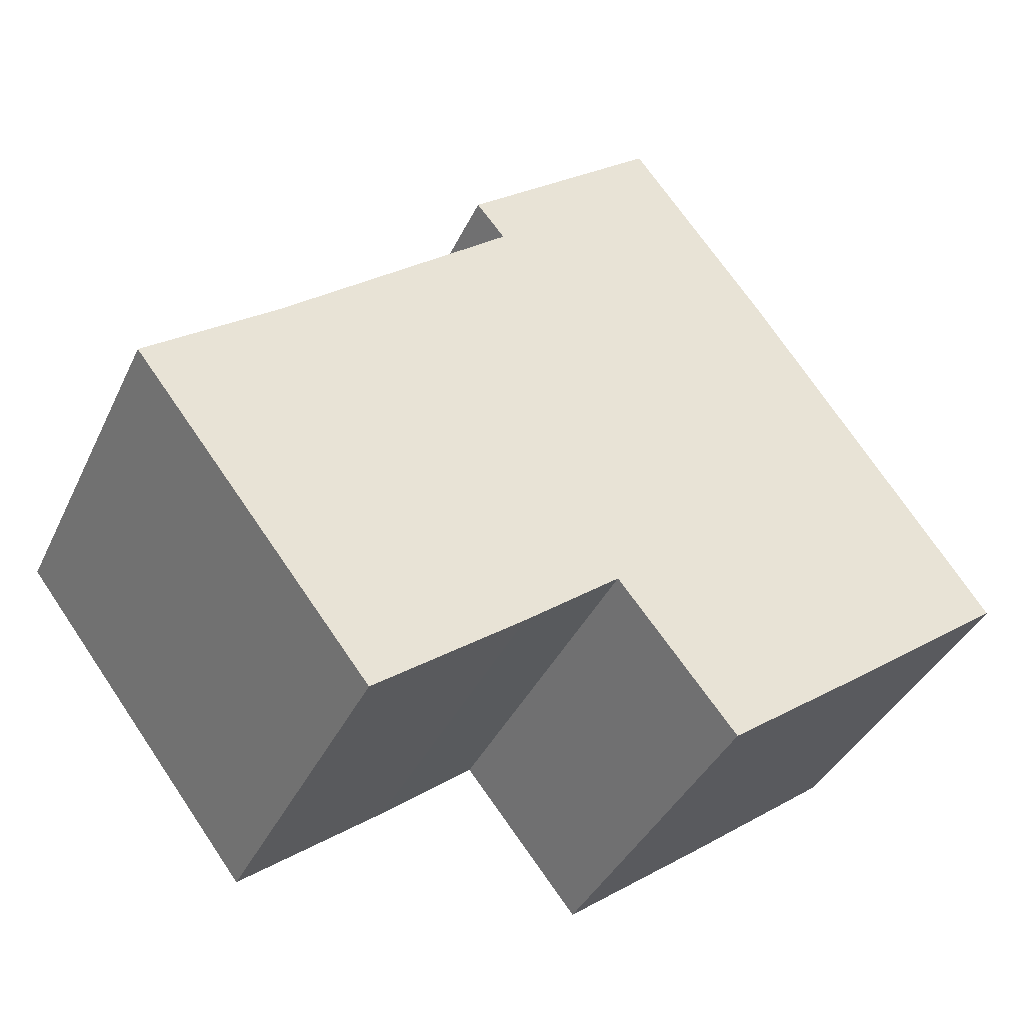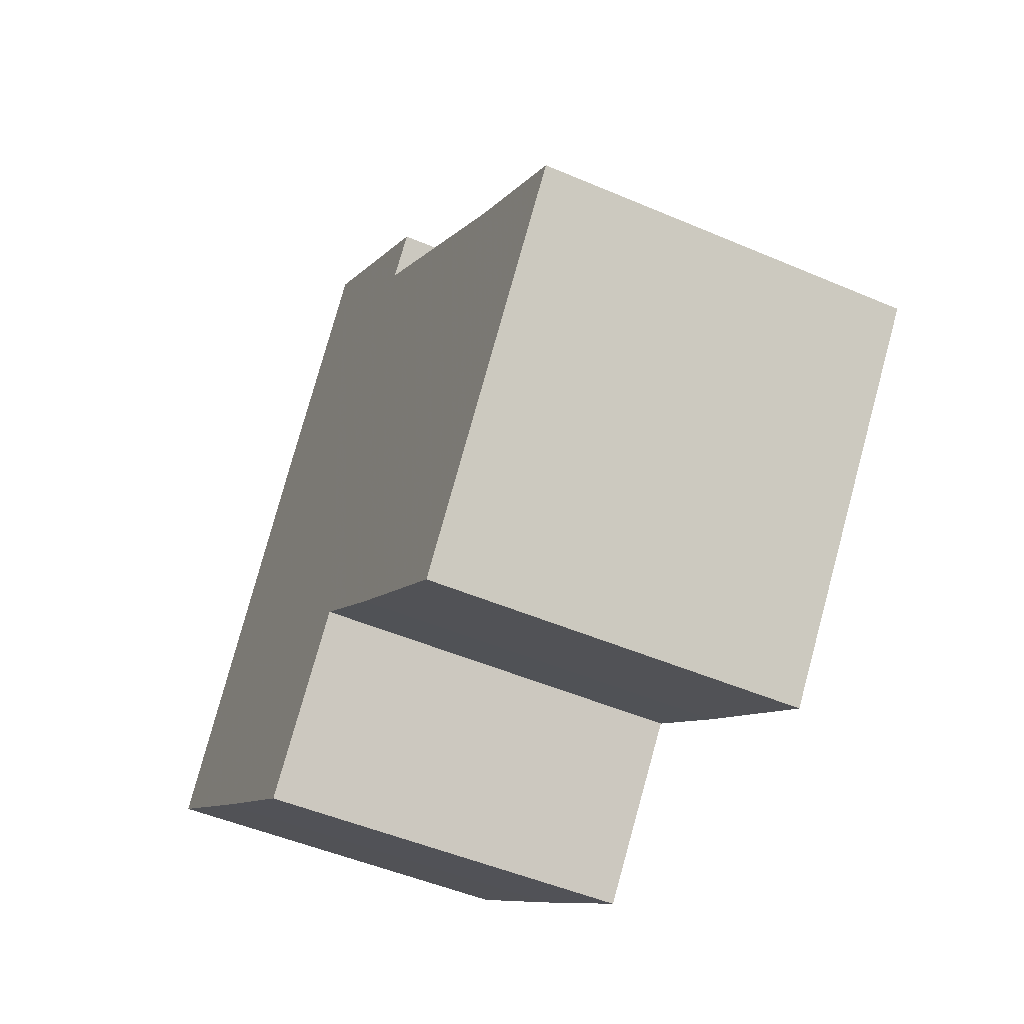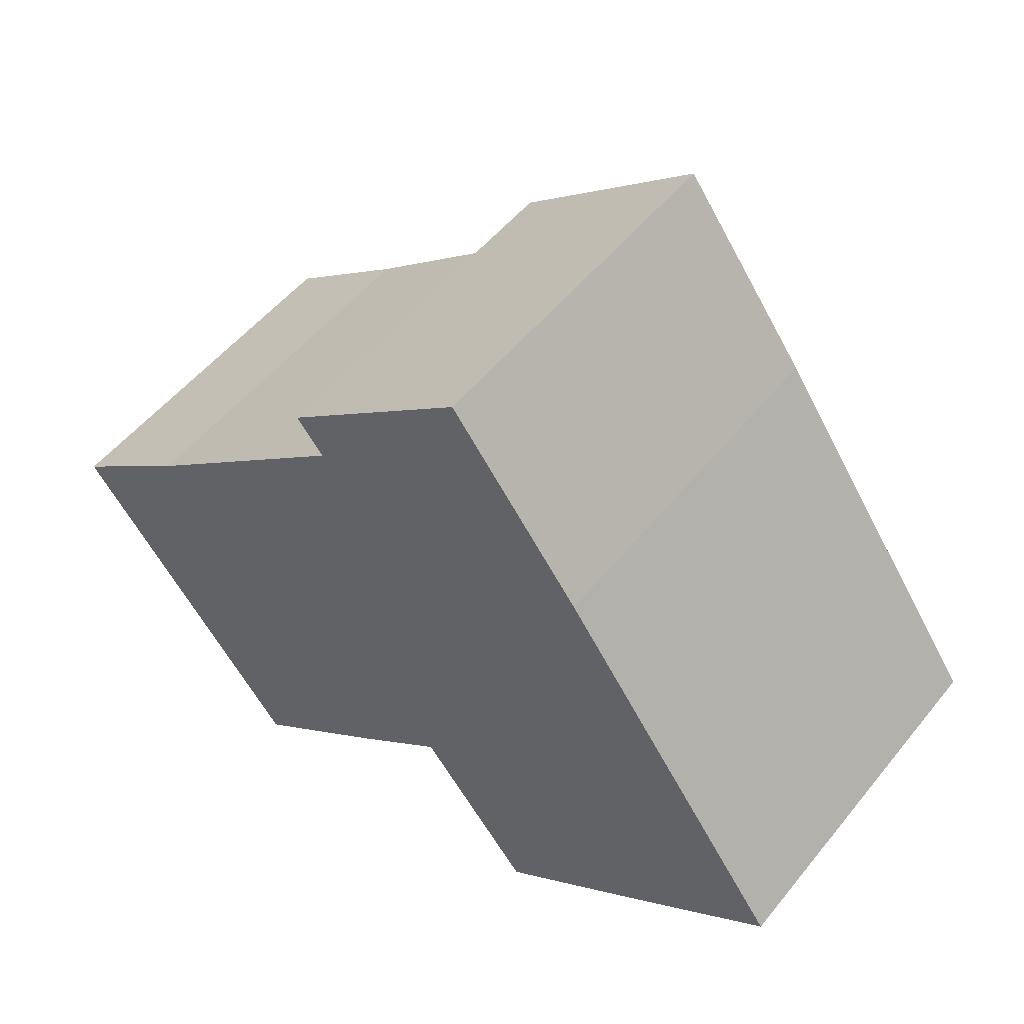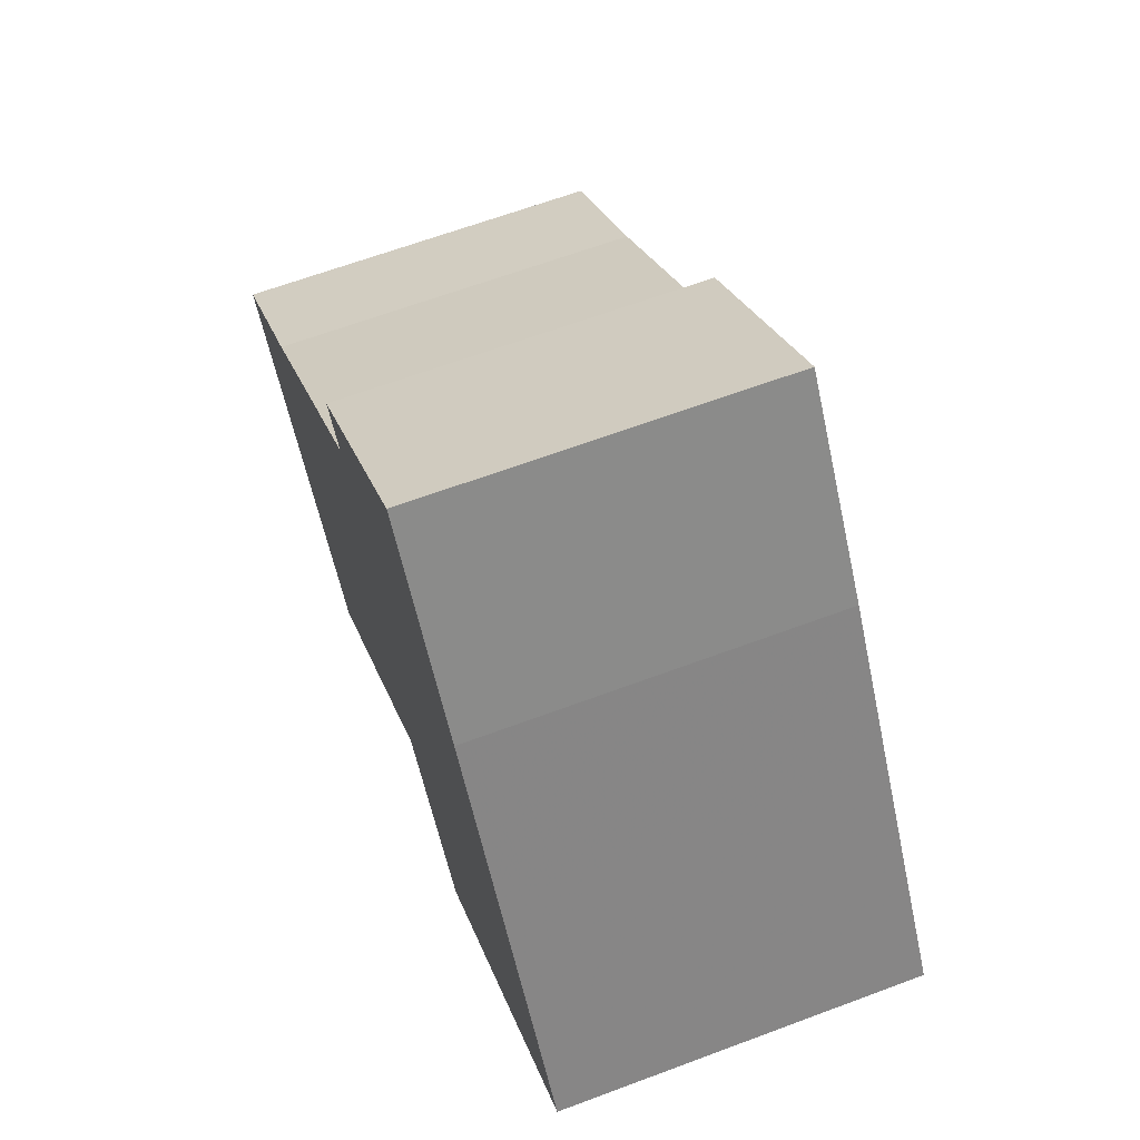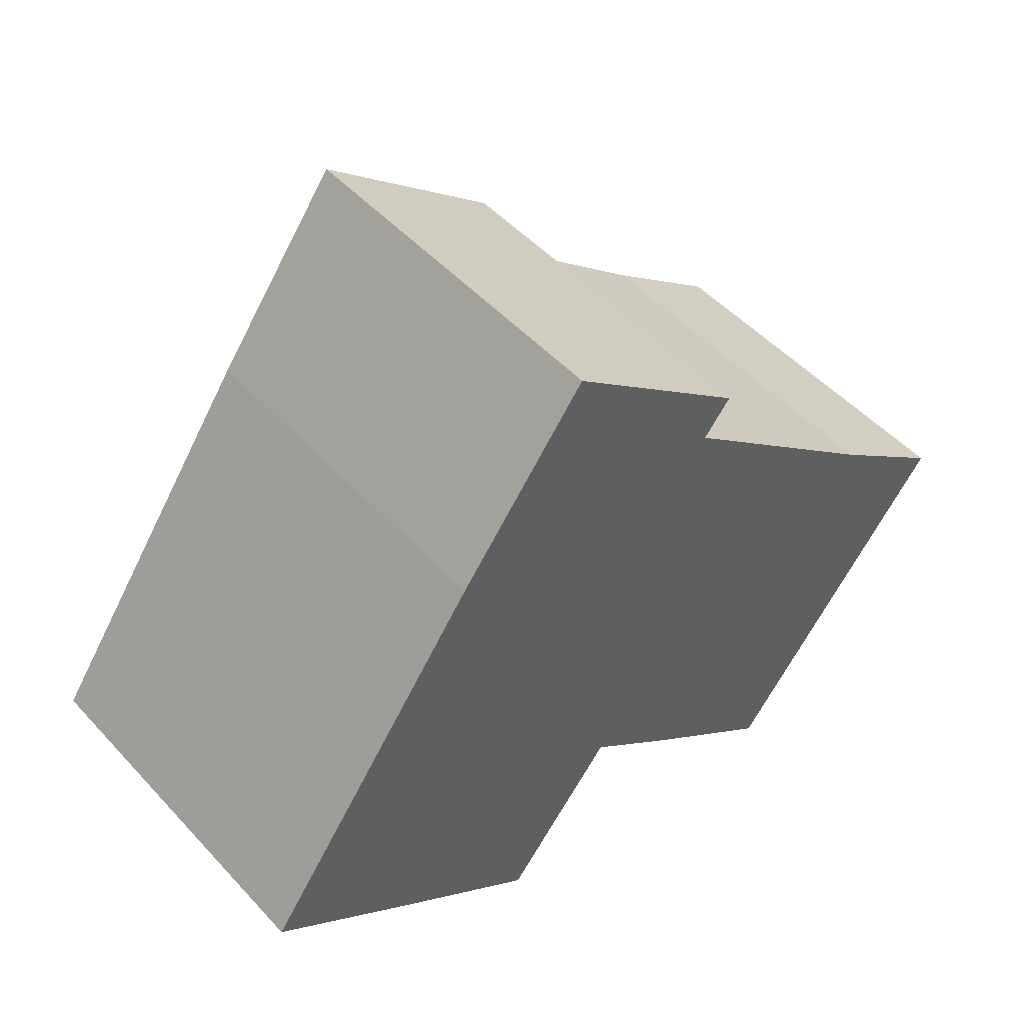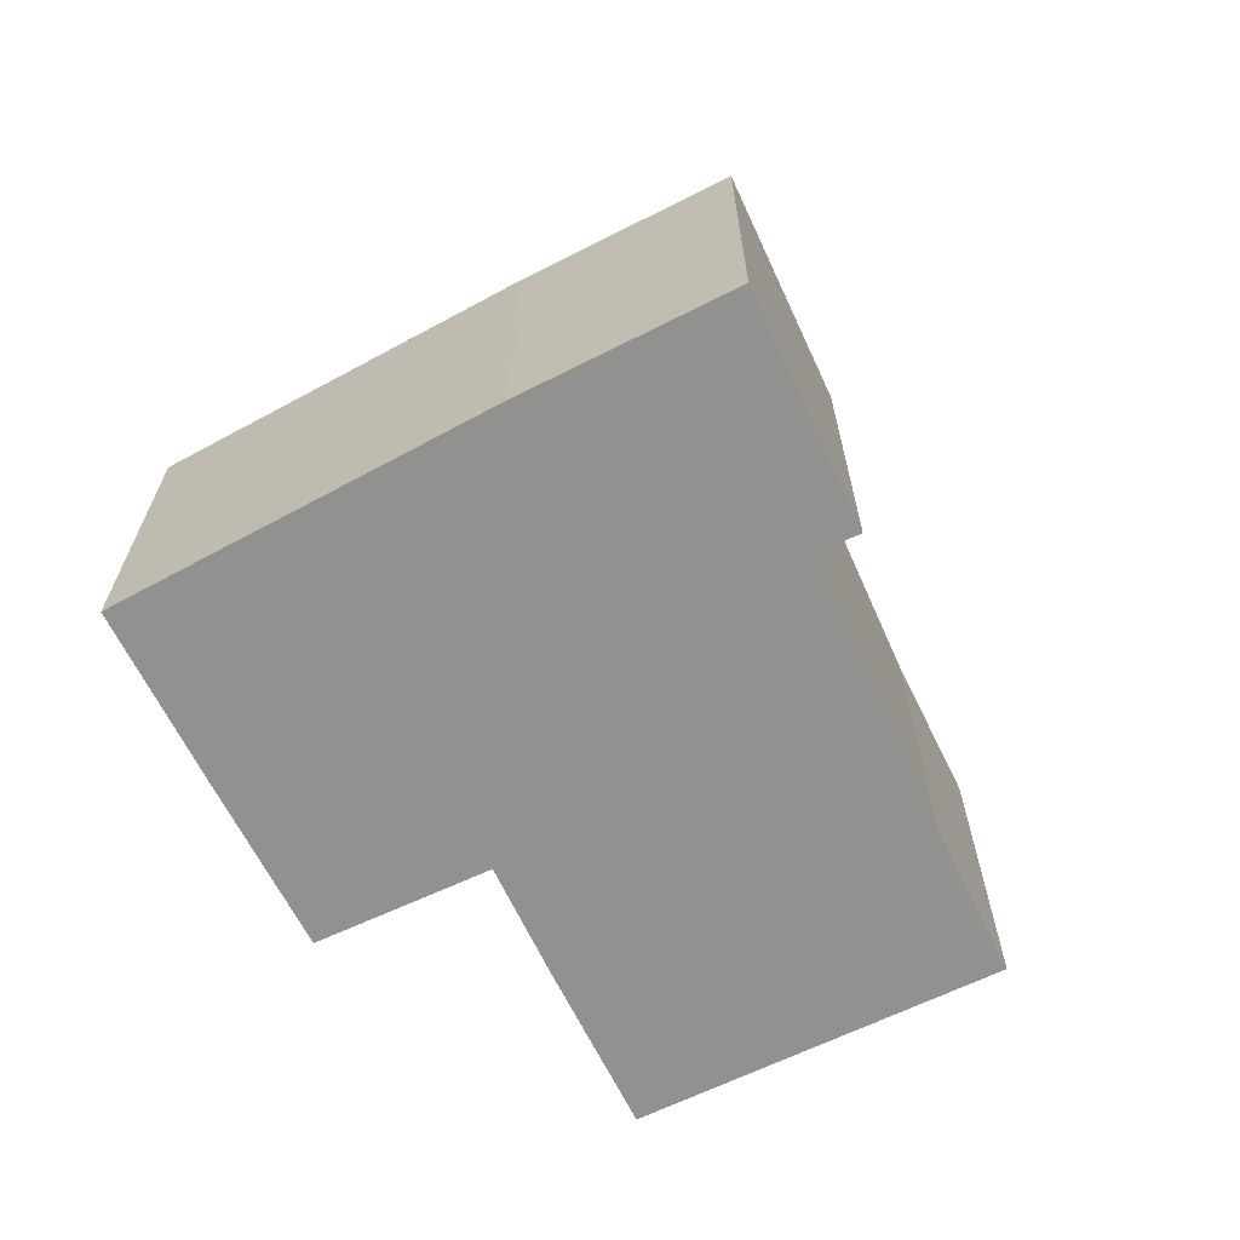
<metadata>
{"format":"obj","ext":"obj","renderer":"f3d","projection":"perspective","resolution":1024,"background":"white","views":[{"elev":-39.0,"azim":156.5,"up":"+Z"},{"elev":-48.9,"azim":64.5,"up":"+Z"},{"elev":52.5,"azim":-142.2,"up":"+Z"},{"elev":64.7,"azim":-110.6,"up":"+Z"},{"elev":49.7,"azim":-40.6,"up":"+Z"},{"elev":-66.0,"azim":-26.2,"up":"+Y"}]}
</metadata>
<code>
v -4.973 -0.01847 5.437
v -5.017 -0.01847 5.47
v -4.949 -0.01847 5.566
v -4.93 -0.01847 5.405
v -4.91 -0.01847 5.617
v -4.897 -0.01847 5.446
v -4.87 -0.01847 5.424
v -4.863 -0.01847 5.563
v -4.855 -0.01847 5.573
v -4.828 -0.01847 5.392
v -4.797 -0.01847 5.508
v -4.761 -0.01847 5.479
v -4.949 -0.1217 5.566
v -5.017 -0.1217 5.47
v -4.973 -0.1217 5.437
v -4.93 -0.1217 5.405
v -4.91 -0.1217 5.617
v -4.897 -0.1217 5.446
v -4.87 -0.1217 5.424
v -4.863 -0.1217 5.563
v -4.855 -0.1217 5.573
v -4.828 -0.1217 5.392
v -4.797 -0.1217 5.508
v -4.761 -0.1217 5.479
v -4.973 -0.1217 5.437
v -5.017 -0.1217 5.47
v -5.017 -0.01847 5.47
v -4.973 -0.01847 5.437
v -4.93 -0.1217 5.405
v -4.973 -0.1217 5.437
v -4.973 -0.01847 5.437
v -4.93 -0.01847 5.405
v -4.897 -0.1217 5.446
v -4.93 -0.1217 5.405
v -4.93 -0.01847 5.405
v -4.897 -0.01847 5.446
v -4.87 -0.1217 5.424
v -4.897 -0.1217 5.446
v -4.897 -0.01847 5.446
v -4.87 -0.01847 5.424
v -4.828 -0.1217 5.392
v -4.87 -0.1217 5.424
v -4.87 -0.01847 5.424
v -4.828 -0.01847 5.392
v -4.761 -0.1217 5.479
v -4.828 -0.1217 5.392
v -4.828 -0.01847 5.392
v -4.761 -0.01847 5.479
v -4.797 -0.1217 5.508
v -4.761 -0.1217 5.479
v -4.761 -0.01847 5.479
v -4.797 -0.01847 5.508
v -4.863 -0.1217 5.563
v -4.797 -0.1217 5.508
v -4.797 -0.01847 5.508
v -4.863 -0.01847 5.563
v -4.855 -0.1217 5.573
v -4.863 -0.1217 5.563
v -4.863 -0.01847 5.563
v -4.855 -0.01847 5.573
v -4.91 -0.1217 5.617
v -4.855 -0.1217 5.573
v -4.855 -0.01847 5.573
v -4.91 -0.01847 5.617
v -4.949 -0.1217 5.566
v -4.91 -0.1217 5.617
v -4.91 -0.01847 5.617
v -4.949 -0.01847 5.566
v -4.977 -0.1217 5.527
v -4.949 -0.1217 5.566
v -4.949 -0.01847 5.566
v -4.977 -0.01847 5.527
v -5.017 -0.1217 5.47
v -4.977 -0.1217 5.527
v -4.977 -0.01847 5.527
v -5.017 -0.01847 5.47
f 1 2 3
f 4 1 3
f 4 3 5
f 6 4 5
f 7 6 5
f 8 7 5
f 9 8 5
f 10 7 8
f 10 8 11
f 12 10 11
f 13 14 15
f 13 15 16
f 17 13 16
f 17 16 18
f 17 18 19
f 17 19 20
f 21 17 20
f 20 19 22
f 23 20 22
f 24 23 22
f 25 26 27
f 25 27 28
f 29 30 31
f 29 31 32
f 33 34 35
f 33 35 36
f 37 38 39
f 37 39 40
f 41 42 43
f 41 43 44
f 45 46 47
f 45 47 48
f 49 50 51
f 49 51 52
f 53 54 55
f 53 55 56
f 57 58 59
f 57 59 60
f 61 62 63
f 61 63 64
f 65 66 67
f 65 67 68
f 69 70 71
f 69 71 72
f 73 74 75
f 73 75 76

</code>
